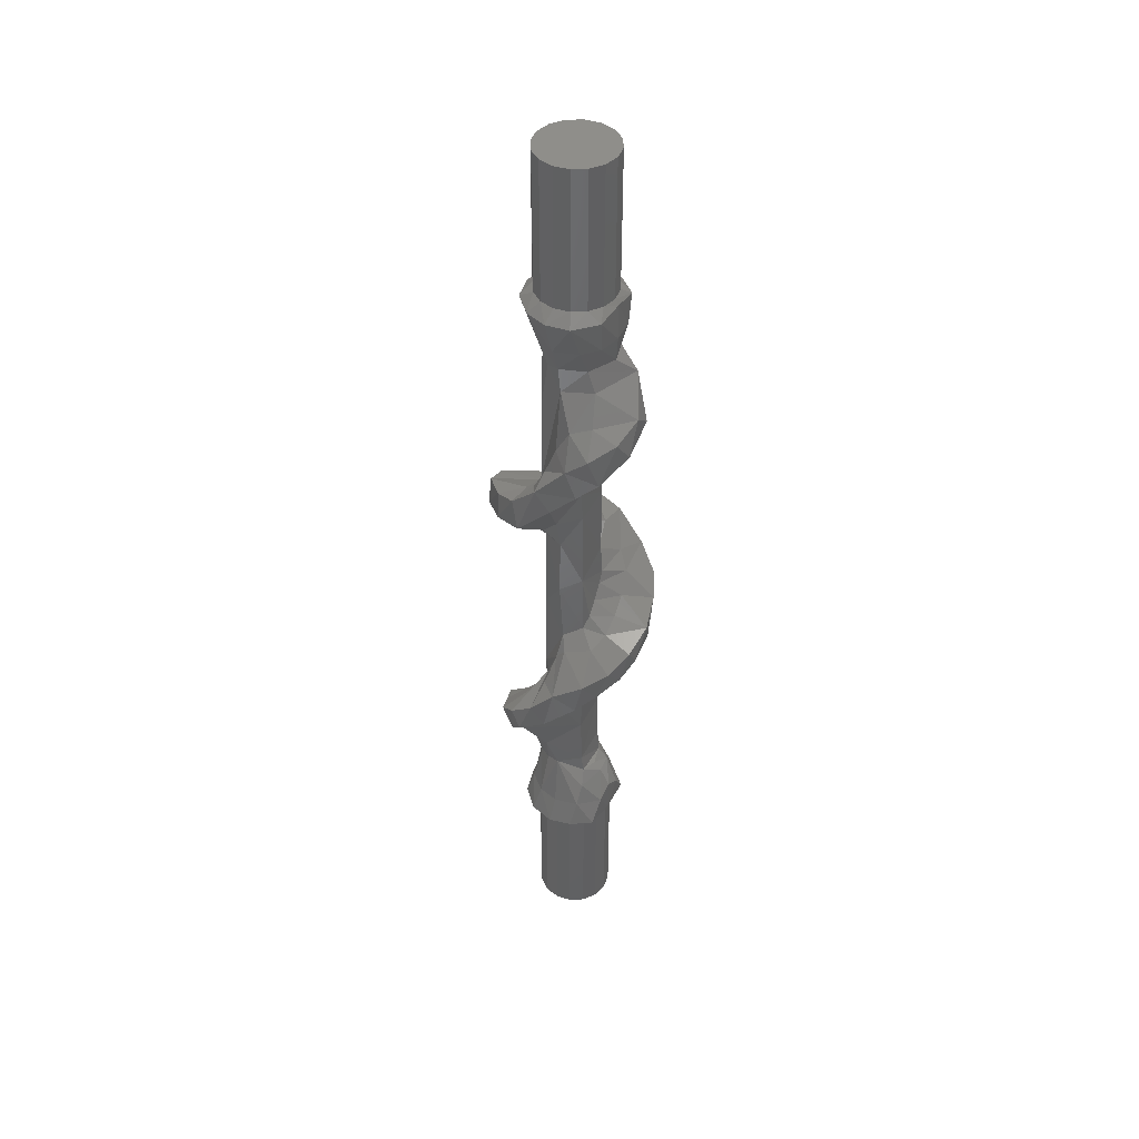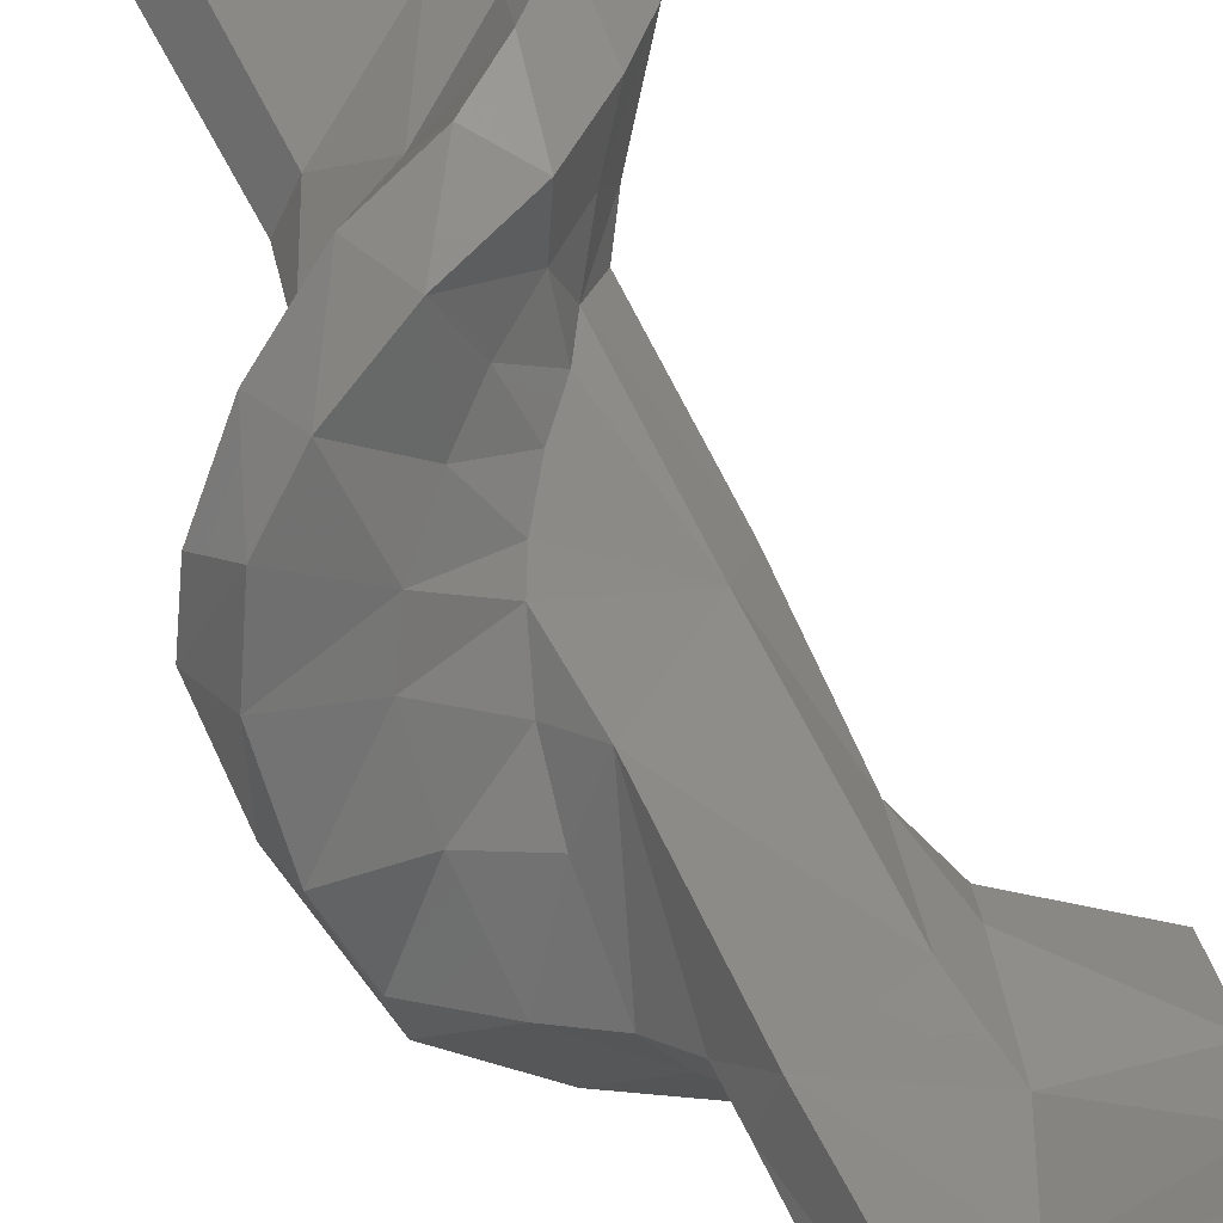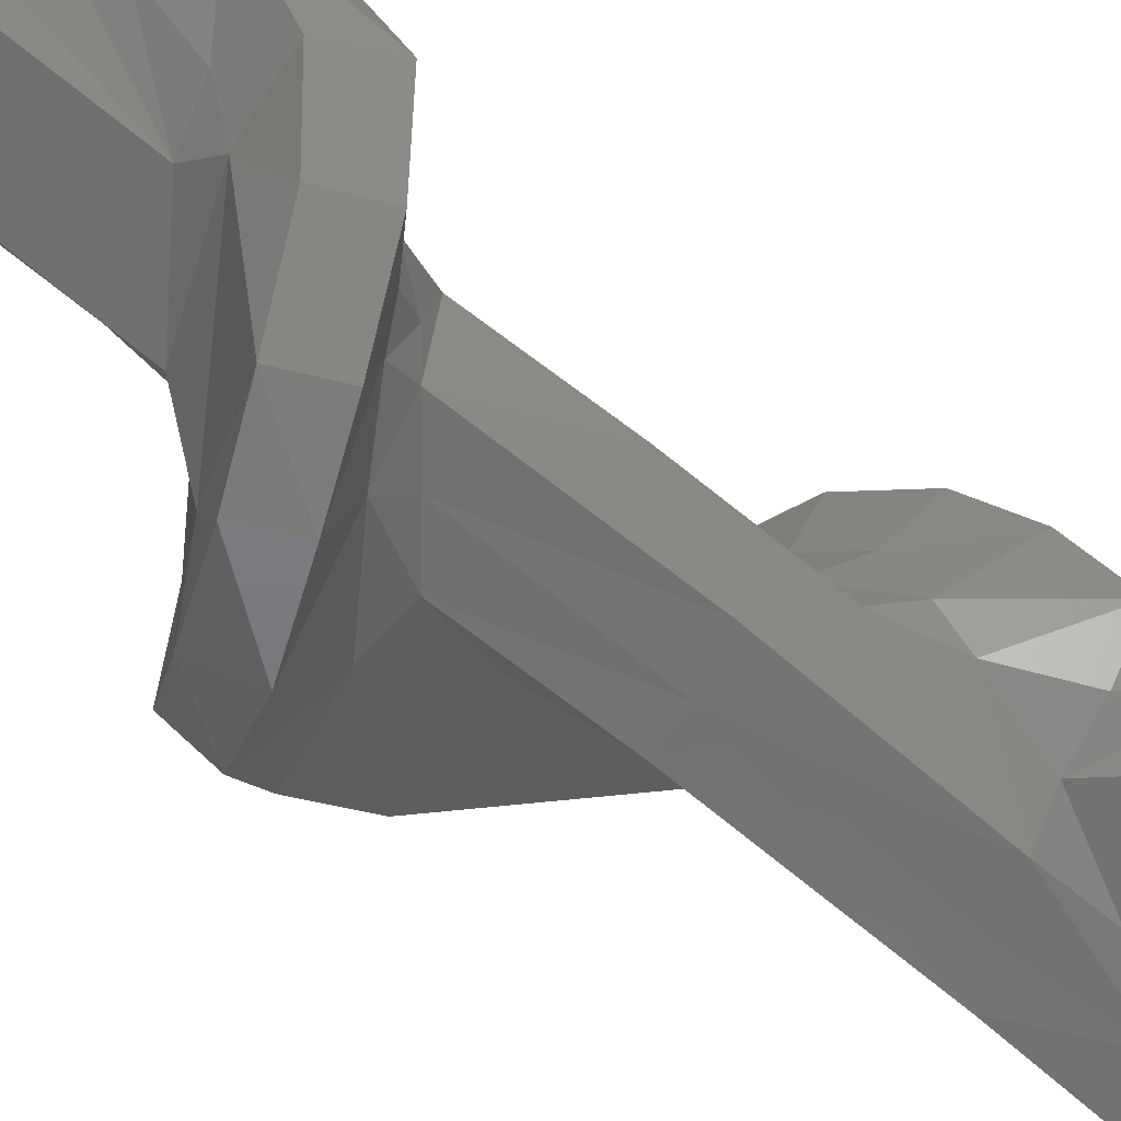
<metadata>
{"format":"stl","ext":"stl","renderer":"f3d","projection":"perspective","resolution":1024,"background":"white","views":[{"elev":43.7,"azim":-59.3,"up":"+Y"},{"elev":74.8,"azim":152.5,"up":"+Z"},{"elev":-61.2,"azim":-132.2,"up":"+Z"}]}
</metadata>
<code>
# stl→obj: 302 verts, 560 faces
v -0.002 -0.7473 0.1765
v -0.0008 -0.6016 0.1749
v -0.1138 -0.6165 0.1692
v -0.1035 -0.7381 0.1664
v -0.1888 -0.6277 0.0854
v -0.1296 -0.7702 0.09212
v -0.1661 -0.7691 -0.00436
v -0.2106 -0.6237 -0.00732
v -0.1323 -0.8681 0.00036
v -0.07608 -0.8826 0.0944
v -0.1817 -0.6232 -0.09908
v -0.1397 -0.7686 -0.07704
v -0.1084 -0.619 -0.1761
v -0.08848 -0.7582 -0.1349
v -0.01188 -0.7542 -0.16
v -0.00532 -0.6232 -0.2038
v 0.07344 -0.753 -0.1443
v 0.09852 -0.6239 -0.1811
v 0.1778 -0.6239 -0.1076
v 0.14 -0.7532 -0.08236
v 0.1688 -0.7476 -0.00556
v 0.2051 -0.6208 -0.00376
v 0.1461 -0.7345 0.0902
v 0.1765 -0.6209 0.09016
v 0.1099 -0.6171 0.1683
v 0.08804 -0.7382 0.1681
v 0.1149 -0.9032 -0.0086
v 0.1041 -0.8668 -0.04972
v 0.1092 -0.8332 0.09964
v 0.01244 -0.8571 0.1621
v 0.07076 -0.8239 0.1472
v 0.06856 -0.8675 -0.09988
v -0.00384 -0.8659 -0.09988
v -0.07624 -0.8643 -0.09988
v -0.1037 -0.8899 -0.06088
v -0.1478 -0.58 0.06124
v -0.16 -0.58 0
v -0.1131 -0.58 0.1131
v -0.06124 -0.58 0.1478
v 0 -0.58 0.16
v 0.06124 -0.58 0.1478
v 0.1478 -0.58 0.06124
v 0.1131 -0.58 0.1131
v 0.16 -0.58 0
v 0.1478 -0.58 -0.06124
v 0.06124 -0.58 -0.1478
v 0.1131 -0.58 -0.1131
v 0 -0.58 -0.16
v -0.06124 -0.58 -0.1478
v -0.1478 -0.58 -0.06124
v -0.1131 -0.58 -0.1131
v -0.00092 -3.384 0.1752
v 0.00108 -3.237 0.1748
v -0.06868 -3.276 0.1742
v -0.00196 -3.156 0.1344
v -0.1145 -3.171 0.1037
v -0.1596 -3.254 0.1031
v -0.1349 -3.367 0.1702
v -0.1988 -3.359 0.09192
v -0.1836 -3.254 0.00532
v -0.2212 -3.361 0.00012
v -0.1278 -3.06 -0.0146
v -0.1638 -3.255 -0.08012
v -0.1942 -3.364 -0.1036
v -0.1 -3.265 -0.1543
v -0.1133 -3.368 -0.1855
v -0.01028 -3.274 -0.1864
v -0.00572 -3.362 -0.2168
v 0.07356 -3.282 -0.1694
v 0.1026 -3.36 -0.1913
v 0.1672 -3.287 -0.0874
v 0.1883 -3.36 -0.104
v 0.1982 -3.284 -0.0022
v 0.2194 -3.367 0.00072
v 0.1631 -3.27 0.08488
v 0.1858 -3.366 0.09624
v 0.1276 -3.204 -0.1056
v 0.05436 -3.197 -0.173
v -0.00204 -3.159 -0.1722
v -0.0622 -3.112 -0.1339
v -0.1088 -3.078 -0.07276
v -0.0704 -3.114 0.08604
v -0.00116 -3.124 0.1011
v 0.1631 -3.154 0.01184
v 0.08108 -3.165 0.1184
v 0.07008 -3.279 0.174
v 0.0726 -3.112 0.08072
v 0.1262 -3.368 0.1699
v -0.1478 -3.408 0.06124
v -0.1131 -3.408 0.1131
v -0.16 -3.408 0
v -0.06124 -3.408 0.1478
v 0 -3.408 0.16
v 0.06124 -3.408 0.1478
v 0.1478 -3.408 0.06124
v 0.16 -3.408 0
v 0.1478 -3.408 -0.06124
v 0.1131 -3.408 -0.1131
v 0.06124 -3.408 -0.1478
v 0 -3.408 -0.16
v -0.06124 -3.408 -0.1478
v -0.1131 -3.408 -0.1131
v -0.1478 -3.408 -0.06124
v 0.1458 -3.117 -0.1885
v 0.1372 -3.021 0.00948
v 0.0944 -2.888 -0.08668
v 0.09708 -2.976 -0.2935
v 0.06976 -2.835 -0.1028
v -0.03268 -2.85 -0.3108
v -0.0178 -2.713 -0.1022
v -0.1472 -2.765 -0.2569
v -0.08476 -2.606 -0.08932
v -0.2723 -2.675 -0.1976
v -0.326 -2.599 -0.1181
v -0.1426 -2.474 -0.04564
v -0.3219 -2.539 -0.02892
v -0.2261 -2.458 -0.01552
v -0.2903 -2.45 0.06012
v -0.1629 -2.354 0.00364
v -0.165 -2.299 0.04424
v -0.1278 -2.247 0.01644
v 0.0648 -3.142 -0.233
v 0.02392 -3.019 -0.3058
v -0.08804 -2.917 -0.298
v -0.2066 -2.817 -0.2063
v -0.3037 -2.732 -0.1328
v -0.3414 -2.666 -0.07332
v -0.3142 -2.61 0.03248
v -0.2567 -2.515 0.1476
v -0.243 -2.382 0.1742
v -0.1945 -2.457 0.2124
v -0.1769 -2.317 0.2589
v -0.115 -2.385 0.2808
v -0.08156 -2.254 0.3037
v -0.03224 -2.33 0.3072
v -0.09412 -2.995 -0.1436
v -0.1598 -2.873 -0.1867
v -0.2466 -2.781 -0.1086
v -0.1581 -2.932 -0.05196
v -0.1296 -2.272 0.1492
v -0.06024 -2.225 0.1792
v 0.05308 -2.213 0.309
v 0.01584 -2.176 0.1788
v -0.08152 -2.211 0.08444
v -0.04892 -2.164 0.09576
v -0.00084 -2.116 0.091
v 0.08504 -2.12 0.1705
v 0.1793 -2.162 0.2706
v 0.04552 -2.056 0.08692
v 0.1596 -2.049 0.1484
v 0.2671 -2.106 0.22
v 0.07052 -2.011 0.08516
v 0.1998 -1.987 0.0982
v 0.1046 -1.929 0.04796
v 0.3191 -2.021 0.1307
v 0.2146 -1.876 0.01396
v 0.1268 -1.831 0.00064
v 0.3302 -1.897 0.01796
v 0.3031 -1.815 -0.0928
v 0.2089 -1.742 -0.0978
v 0.1396 -1.689 -0.0708
v -0.2232 -2.597 0.04728
v -0.1785 -2.632 0.01296
v -0.1416 -2.462 0.1394
v -0.1 -2.518 0.08988
v -0.00616 -2.369 0.1519
v 0.06484 -2.417 0.07336
v 0.1334 -2.293 0.0816
v 0.1066 -2.396 0.0142
v 0.2097 -2.231 0.2443
v 0.0898 -2.295 0.2962
v 0.2993 -2.163 0.1345
v -0.08208 -2.813 0.07812
v -0.07392 -3.04 0.07588
v 0.06724 -2.785 0.07356
v 0.07164 -3.008 0.07392
v -0.08416 -2.489 -0.09452
v -0.08508 -2.132 -0.08968
v -0.129 -1.99 0.0012
v -0.07432 -1.77 -0.09568
v -0.1178 -1.755 -0.00096
v -0.1062 -1.741 -0.05968
v 0.1139 -2.775 0.00732
v 0.06796 -2.563 -0.09456
v 0.07108 -2.168 -0.0938
v 0.1212 -2.035 -0.0242
v 0.08004 -1.908 -0.09776
v 0.3404 -2.098 0.06708
v 0.3394 -1.965 -0.04672
v 0.2957 -1.787 -0.1603
v 0.2786 -1.858 -0.214
v 4e-05 -2.53 -0.09868
v -0.00312 -2.157 -0.09908
v 0.00392 -1.84 -0.09824
v -0.08024 -1.949 0.07864
v -0.08268 -1.605 0.08104
v -0.1422 -1.627 -0.00492
v -0.156 -1.671 -0.05556
v -0.099 -1.473 0.08208
v -0.1375 -1.688 -0.1081
v -0.0916 -1.714 -0.1425
v 0.01164 -1.786 -0.1579
v 0.1574 -1.898 -0.1293
v 0.2126 -2.003 -0.03424
v 0.1358 -1.792 -0.3306
v -0.01512 -1.713 -0.3631
v -0.1322 -1.657 -0.3231
v -0.24 -1.608 -0.2127
v -0.302 -1.562 -0.0836
v 0.06252 -1.875 0.0816
v 0.06764 -1.576 0.08056
v -0.04376 -1.351 0.08392
v 0.00736 -1.249 0.08476
v 0.05848 -1.148 0.08556
v 0.1776 -1.716 -0.3014
v 0.02732 -1.636 -0.3662
v -0.09432 -1.573 -0.3348
v -0.2052 -1.52 -0.2317
v -0.2695 -1.464 -0.1257
v -0.2776 -1.437 0.0484
v -0.2802 -1.363 -0.01724
v -0.2453 -1.35 0.1424
v -0.2503 -1.24 0.0986
v -0.205 -1.285 0.2204
v -0.2273 -1.173 0.1824
v 0.02952 -1.106 0.2891
v 0.1013 -0.947 0.1914
v -0.09432 -1.193 0.2876
v 0.1036 -1.633 -0.01628
v 0.1057 -1.557 0.00268
v 0.111 -1.144 -0.00256
v 0.09668 -1.668 -0.2174
v 0.06152 -1.595 -0.09988
v -0.1466 -1.488 -0.1346
v -0.09388 -1.469 -0.09988
v -0.1766 -1.438 -0.08296
v -0.1811 -1.337 -0.03076
v -0.1782 -1.216 0.01676
v -0.1322 -0.9693 0.01104
v -0.1855 -1.104 0.08024
v -0.08664 -1.104 -0.09988
v 0.06616 -1.132 -0.09988
v -0.08096 -0.966 0.1292
v -0.1468 -1.08 0.156
v -0.1464 -1.116 0.2611
v -0.04032 -1.053 0.2895
v 0.05916 -0.9124 0.2285
v 0.1131 -3.408 0.1131
v 0.16 0 0
v 0.1478 0 -0.06123
v 0 0 0
v 0.1131 0 -0.1131
v 0.06123 0 -0.1478
v 0 0 -0.16
v -0.06123 0 -0.1478
v -0.1131 0 -0.1131
v -0.1478 0 -0.06123
v -0.16 0 -0
v -0.1478 0 0.06123
v -0.1131 0 0.1131
v -0.06123 0 0.1478
v -0 0 0.16
v 0.06123 0 0.1478
v 0.1131 0 0.1131
v 0.1478 0 0.06123
v 0.1478 -0.58 -0.06123
v 0.06123 -0.58 -0.1478
v -0.06123 -0.58 -0.1478
v -0.1478 -0.58 -0.06123
v -0.16 -0.58 -0
v -0.1478 -0.58 0.06123
v -0.06123 -0.58 0.1478
v -0 -0.58 0.16
v 0.06123 -0.58 0.1478
v 0.1478 -0.58 0.06123
v 0 -4 0
v 0.16 -4 0
v 0.1478 -4 0.06123
v 0.1131 -4 0.1131
v 0.06123 -4 0.1478
v -0 -4 0.16
v -0.06123 -4 0.1478
v -0.1131 -4 0.1131
v -0.1478 -4 0.06123
v -0.16 -4 -0
v -0.1478 -4 -0.06123
v -0.1131 -4 -0.1131
v -0.06123 -4 -0.1478
v 0 -4 -0.16
v 0.06123 -4 -0.1478
v 0.1131 -4 -0.1131
v 0.1478 -4 -0.06123
v 0.1478 -3.408 0.06123
v 0.06123 -3.408 0.1478
v -0 -3.408 0.16
v -0.06123 -3.408 0.1478
v -0.1478 -3.408 0.06123
v -0.16 -3.408 -0
v -0.1478 -3.408 -0.06123
v -0.06123 -3.408 -0.1478
v 0.06123 -3.408 -0.1478
v 0.1478 -3.408 -0.06123
f 1 2 3
f 3 4 1
f 4 3 5
f 4 5 6
f 7 6 5
f 7 5 8
f 9 6 7
f 9 10 6
f 10 4 6
f 7 8 11
f 7 11 12
f 12 9 7
f 12 11 13
f 13 14 12
f 15 14 13
f 15 13 16
f 17 15 16
f 17 16 18
f 17 18 19
f 19 20 17
f 21 20 19
f 21 19 22
f 23 21 22
f 23 22 24
f 24 25 26
f 26 23 24
f 2 26 25
f 2 1 26
f 20 21 27
f 27 28 20
f 27 21 23
f 23 29 27
f 26 29 23
f 26 1 30
f 26 31 29
f 30 31 26
f 32 20 28
f 32 17 20
f 32 33 15
f 15 17 32
f 34 15 33
f 34 14 15
f 12 14 34
f 12 34 35
f 12 35 9
f 8 5 36
f 36 37 8
f 5 3 38
f 39 3 2
f 39 2 40
f 40 2 25
f 25 41 40
f 25 42 43
f 25 43 41
f 42 25 24
f 42 24 22
f 22 44 42
f 45 22 19
f 45 44 22
f 18 46 47
f 46 18 16
f 16 48 46
f 49 48 16
f 49 16 13
f 11 50 51
f 50 11 8
f 8 37 50
f 52 53 54
f 55 54 53
f 55 56 54
f 56 57 54
f 57 58 54
f 58 52 54
f 57 59 58
f 57 60 61
f 61 59 57
f 57 56 62
f 61 60 63
f 61 63 64
f 64 63 65
f 64 65 66
f 66 65 67
f 66 67 68
f 68 67 69
f 68 69 70
f 70 69 71
f 70 71 72
f 72 71 73
f 72 73 74
f 74 73 75
f 75 76 74
f 77 71 69
f 77 73 71
f 77 69 78
f 78 69 67
f 78 67 79
f 65 79 67
f 65 80 79
f 63 80 65
f 63 81 80
f 63 60 62
f 62 81 63
f 62 60 57
f 82 62 56
f 82 56 55
f 82 55 83
f 77 84 73
f 75 84 85
f 75 85 86
f 85 53 86
f 53 52 86
f 85 55 53
f 83 55 85
f 83 85 87
f 85 84 87
f 52 88 86
f 88 75 86
f 88 76 75
f 75 73 84
f 59 89 90
f 90 58 59
f 89 59 61
f 61 91 89
f 58 92 93
f 93 52 58
f 93 94 88
f 88 52 93
f 95 76 88
f 95 96 74
f 74 76 95
f 74 96 97
f 97 72 74
f 70 72 98
f 99 100 68
f 68 70 99
f 101 68 100
f 101 66 68
f 64 66 102
f 91 64 103
f 91 61 64
f 104 84 77
f 104 105 84
f 104 106 105
f 104 107 106
f 108 106 107
f 108 107 109
f 110 108 109
f 110 109 111
f 112 111 113
f 112 110 111
f 114 112 113
f 114 115 112
f 116 115 114
f 116 117 115
f 116 118 117
f 119 115 117
f 118 119 117
f 118 120 119
f 120 121 119
f 104 78 122
f 104 77 78
f 122 107 104
f 122 123 107
f 123 109 107
f 123 124 109
f 124 111 109
f 124 125 111
f 125 113 111
f 125 126 113
f 126 114 113
f 126 127 114
f 127 116 114
f 127 128 116
f 128 118 116
f 128 129 118
f 129 130 118
f 129 131 130
f 132 130 131
f 132 131 133
f 133 134 132
f 133 135 134
f 124 136 137
f 124 123 136
f 123 122 136
f 125 124 137
f 138 125 137
f 138 126 125
f 137 139 138
f 137 136 139
f 136 81 139
f 136 80 81
f 122 80 136
f 122 79 80
f 122 78 79
f 81 62 139
f 120 118 130
f 130 140 120
f 130 132 140
f 132 134 141
f 141 140 132
f 141 134 142
f 141 142 143
f 144 120 140
f 144 140 141
f 144 121 120
f 144 141 145
f 143 145 141
f 143 146 145
f 142 147 143
f 146 143 147
f 142 148 147
f 146 147 149
f 150 147 148
f 149 147 150
f 150 148 151
f 149 150 152
f 153 152 150
f 153 154 152
f 150 155 153
f 150 151 155
f 154 153 156
f 154 156 157
f 153 158 156
f 153 155 158
f 159 156 158
f 159 160 156
f 160 157 156
f 160 161 157
f 162 127 126
f 162 128 127
f 163 162 126
f 163 126 138
f 129 128 162
f 129 162 164
f 129 164 131
f 164 162 163
f 163 165 164
f 166 164 165
f 166 165 167
f 164 133 131
f 164 166 133
f 167 168 166
f 167 169 168
f 166 135 133
f 166 168 170
f 170 171 166
f 171 135 166
f 170 168 172
f 165 163 173
f 138 173 163
f 138 139 173
f 174 173 139
f 174 139 62
f 82 174 62
f 165 175 167
f 165 173 175
f 173 174 175
f 175 174 176
f 87 176 174
f 87 174 82
f 82 83 87
f 119 177 115
f 112 115 177
f 177 119 121
f 121 178 177
f 178 121 179
f 180 178 179
f 180 179 181
f 181 182 180
f 87 105 176
f 87 84 105
f 183 176 105
f 183 175 176
f 175 183 169
f 169 167 175
f 106 108 183
f 183 105 106
f 183 108 184
f 183 184 169
f 169 184 185
f 185 168 169
f 185 186 168
f 186 185 187
f 135 142 134
f 135 171 142
f 171 148 142
f 171 170 148
f 170 151 148
f 170 172 151
f 151 172 188
f 188 155 151
f 189 155 188
f 189 158 155
f 158 189 190
f 189 191 190
f 190 159 158
f 110 112 177
f 177 192 110
f 184 110 192
f 184 108 110
f 184 192 193
f 193 185 184
f 193 192 177
f 193 187 185
f 193 194 187
f 193 177 178
f 178 194 193
f 178 180 194
f 144 179 121
f 144 195 179
f 195 181 179
f 195 196 181
f 181 196 197
f 181 197 198
f 199 197 196
f 182 198 200
f 182 181 198
f 201 182 200
f 201 180 182
f 180 201 202
f 180 202 194
f 187 194 202
f 187 202 203
f 204 187 203
f 204 186 187
f 186 204 188
f 186 188 168
f 188 204 189
f 189 204 203
f 189 203 191
f 203 205 191
f 203 202 205
f 206 205 202
f 201 206 202
f 201 207 206
f 208 207 201
f 208 201 200
f 208 200 198
f 208 198 209
f 188 172 168
f 145 195 144
f 146 195 145
f 146 149 195
f 152 195 149
f 152 210 195
f 196 195 210
f 199 196 211
f 199 211 212
f 196 210 211
f 213 212 211
f 214 213 211
f 191 215 190
f 191 205 215
f 205 216 215
f 205 206 216
f 206 217 216
f 206 207 217
f 207 218 217
f 207 208 218
f 208 219 218
f 208 209 219
f 209 220 221
f 221 219 209
f 222 221 220
f 222 223 221
f 224 223 222
f 224 225 223
f 220 209 198
f 198 197 220
f 199 220 197
f 199 222 220
f 212 222 199
f 212 224 222
f 226 213 214
f 214 227 226
f 214 27 227
f 29 227 27
f 228 213 226
f 228 212 213
f 228 224 212
f 210 229 211
f 210 157 161
f 161 229 210
f 229 230 211
f 230 214 211
f 230 231 214
f 214 231 27
f 210 154 157
f 210 152 154
f 190 160 159
f 190 215 160
f 160 215 232
f 160 232 161
f 229 161 232
f 229 232 233
f 229 233 230
f 233 232 234
f 233 234 235
f 215 216 232
f 216 217 232
f 217 234 232
f 217 218 234
f 236 235 234
f 236 237 235
f 235 237 238
f 235 238 239
f 237 223 238
f 237 221 223
f 236 221 237
f 223 240 238
f 238 240 239
f 239 241 235
f 239 35 241
f 241 35 34
f 239 9 35
f 234 219 236
f 236 219 221
f 234 218 219
f 241 242 233
f 233 235 241
f 242 241 34
f 34 33 242
f 33 32 242
f 242 230 233
f 242 231 230
f 242 27 231
f 27 242 32
f 32 28 27
f 30 4 10
f 30 1 4
f 239 10 9
f 239 243 10
f 243 239 240
f 243 240 244
f 240 225 244
f 240 223 225
f 245 244 225
f 245 246 244
f 243 244 246
f 243 246 247
f 247 30 10
f 10 243 247
f 31 30 247
f 31 227 29
f 31 247 227
f 247 246 226
f 226 227 247
f 246 228 226
f 246 245 228
f 245 225 224
f 224 228 245
f 47 45 19
f 47 19 18
f 13 51 49
f 51 13 11
f 38 36 5
f 38 3 39
f 98 72 97
f 98 99 70
f 102 66 101
f 102 103 64
f 58 90 92
f 248 88 94
f 88 248 95
f 249 250 251
f 250 252 251
f 252 253 251
f 253 254 251
f 254 255 251
f 255 256 251
f 256 257 251
f 257 258 251
f 258 259 251
f 259 260 251
f 260 261 251
f 261 262 251
f 262 263 251
f 263 264 251
f 264 265 251
f 265 249 251
f 249 44 266
f 249 266 250
f 250 266 47
f 250 47 252
f 252 47 267
f 252 267 253
f 253 267 48
f 253 48 254
f 254 48 268
f 254 268 255
f 255 268 51
f 255 51 256
f 256 51 269
f 256 269 257
f 257 269 270
f 257 270 258
f 258 270 271
f 258 271 259
f 259 271 38
f 259 38 260
f 260 38 272
f 260 272 261
f 261 272 273
f 261 273 262
f 262 273 274
f 262 274 263
f 263 274 43
f 263 43 264
f 264 43 275
f 264 275 265
f 265 275 44
f 265 44 249
f 276 277 278
f 276 278 279
f 276 279 280
f 276 280 281
f 276 281 282
f 276 282 283
f 276 283 284
f 276 284 285
f 276 285 286
f 276 286 287
f 276 287 288
f 276 288 289
f 276 289 290
f 276 290 291
f 276 291 292
f 276 292 277
f 277 96 293
f 277 293 278
f 278 293 248
f 278 248 279
f 279 248 294
f 279 294 280
f 280 294 295
f 280 295 281
f 281 295 296
f 281 296 282
f 282 296 90
f 282 90 283
f 283 90 297
f 283 297 284
f 284 297 298
f 284 298 285
f 285 298 299
f 285 299 286
f 286 299 102
f 286 102 287
f 287 102 300
f 287 300 288
f 288 300 100
f 288 100 289
f 289 100 301
f 289 301 290
f 290 301 98
f 290 98 291
f 291 98 302
f 291 302 292
f 292 302 96
f 292 96 277

</code>
